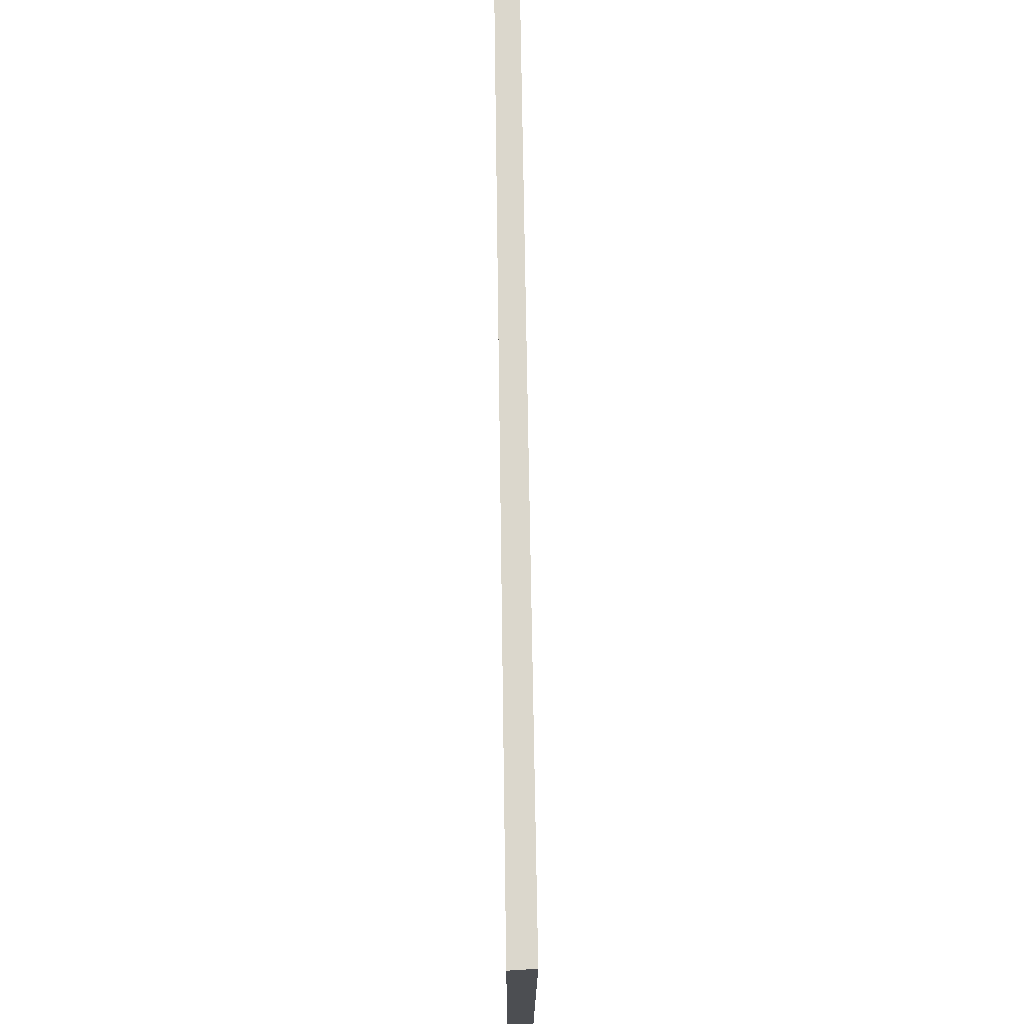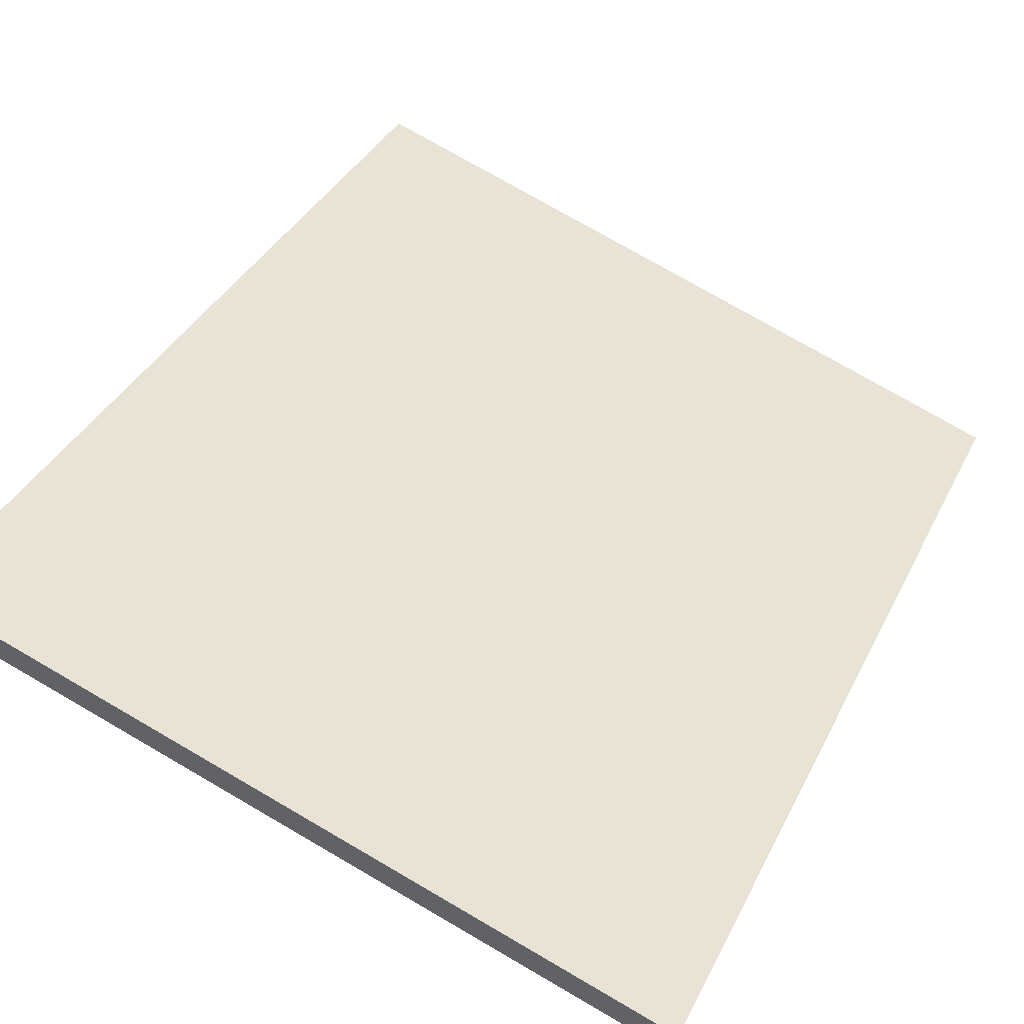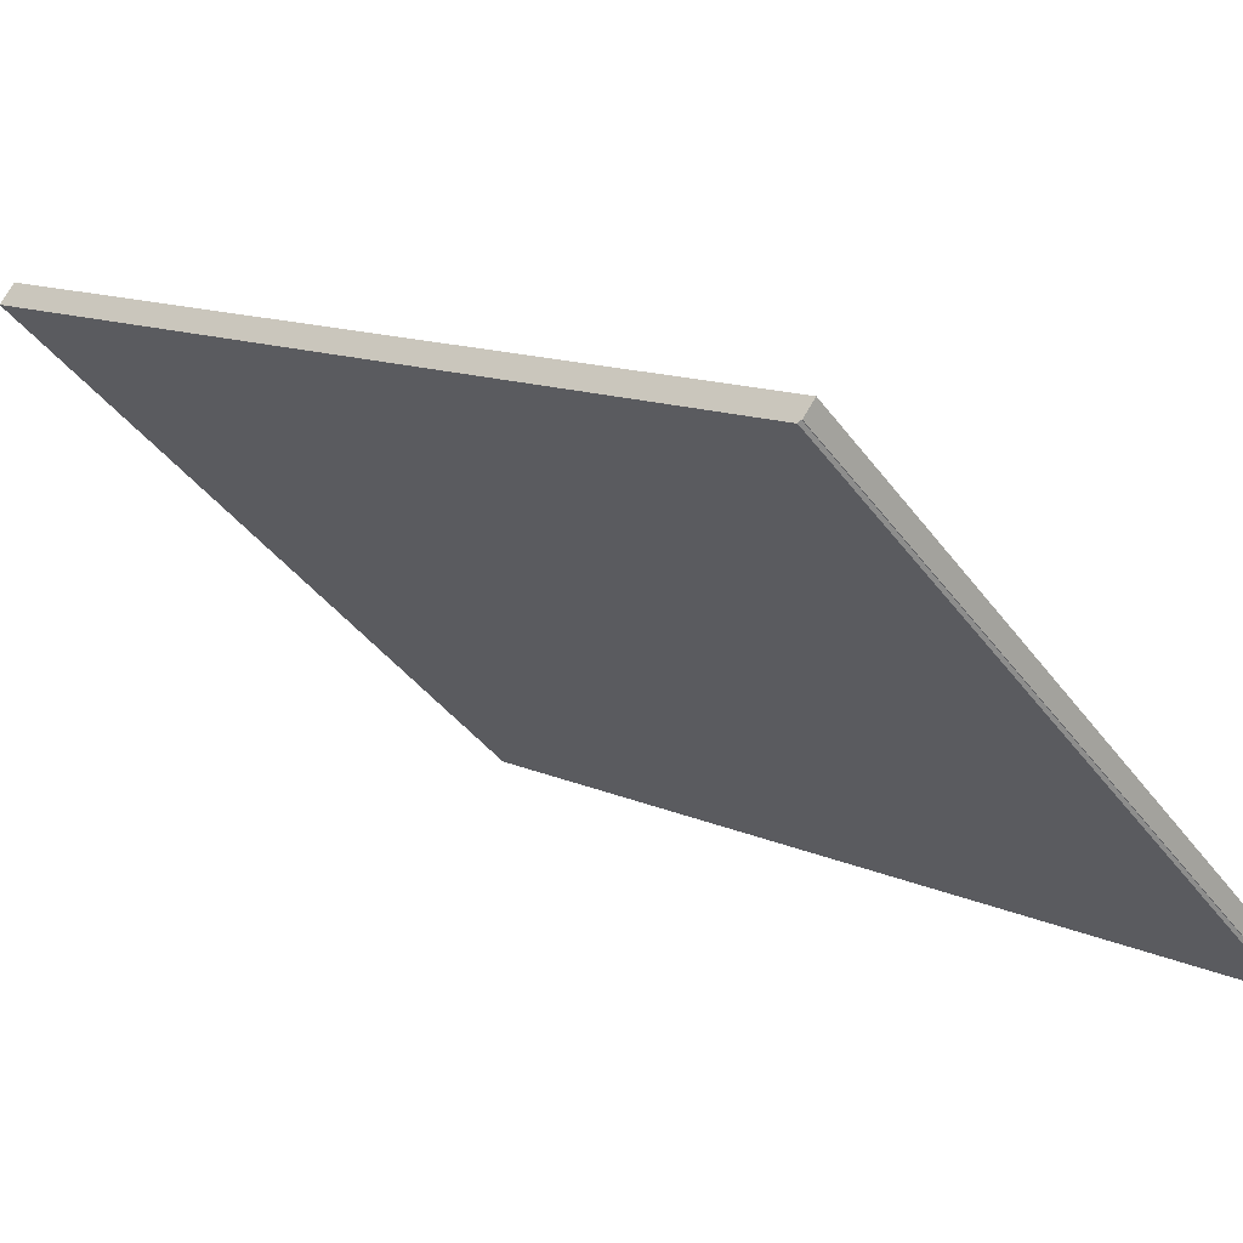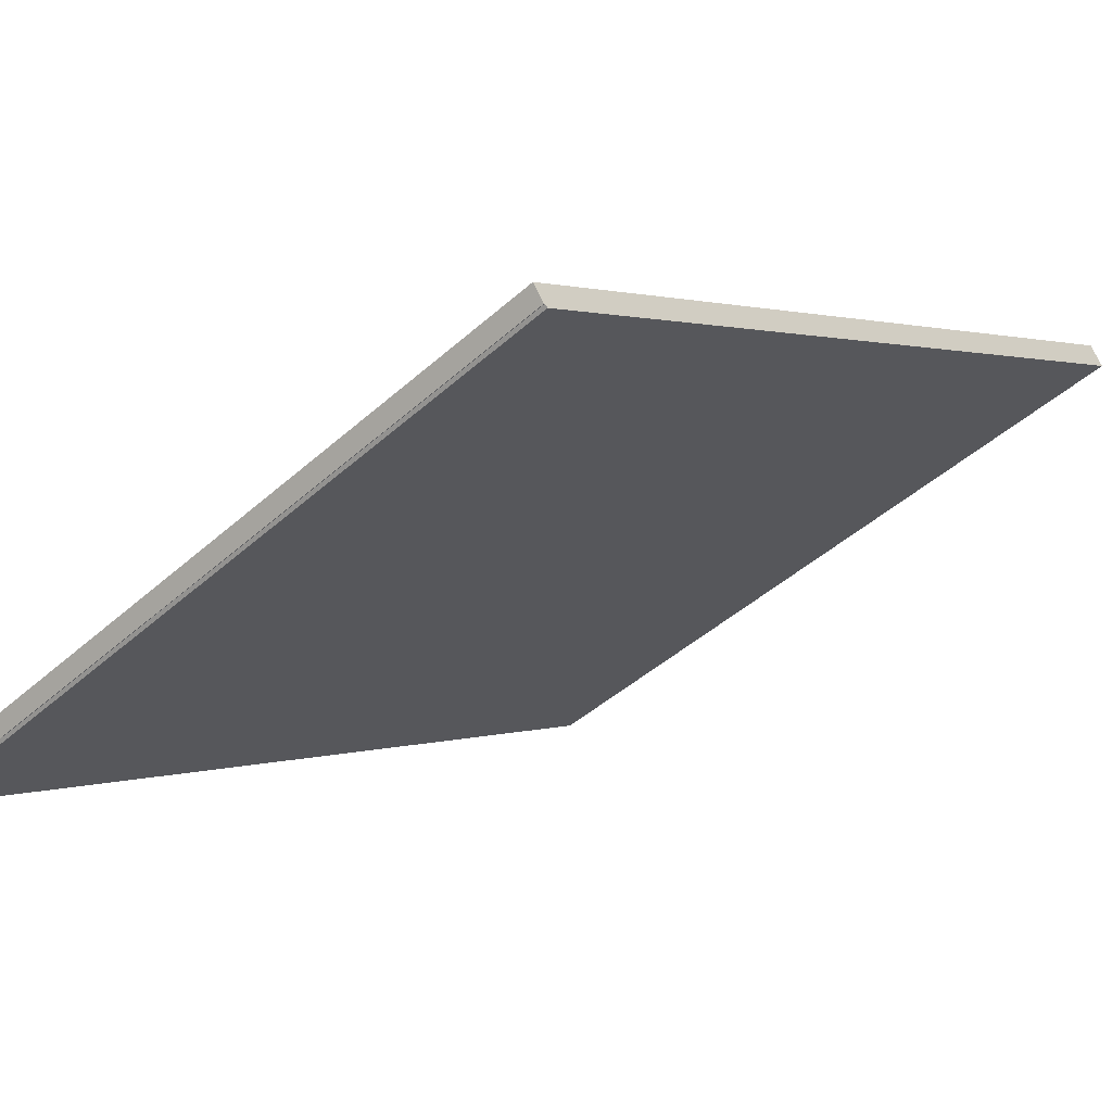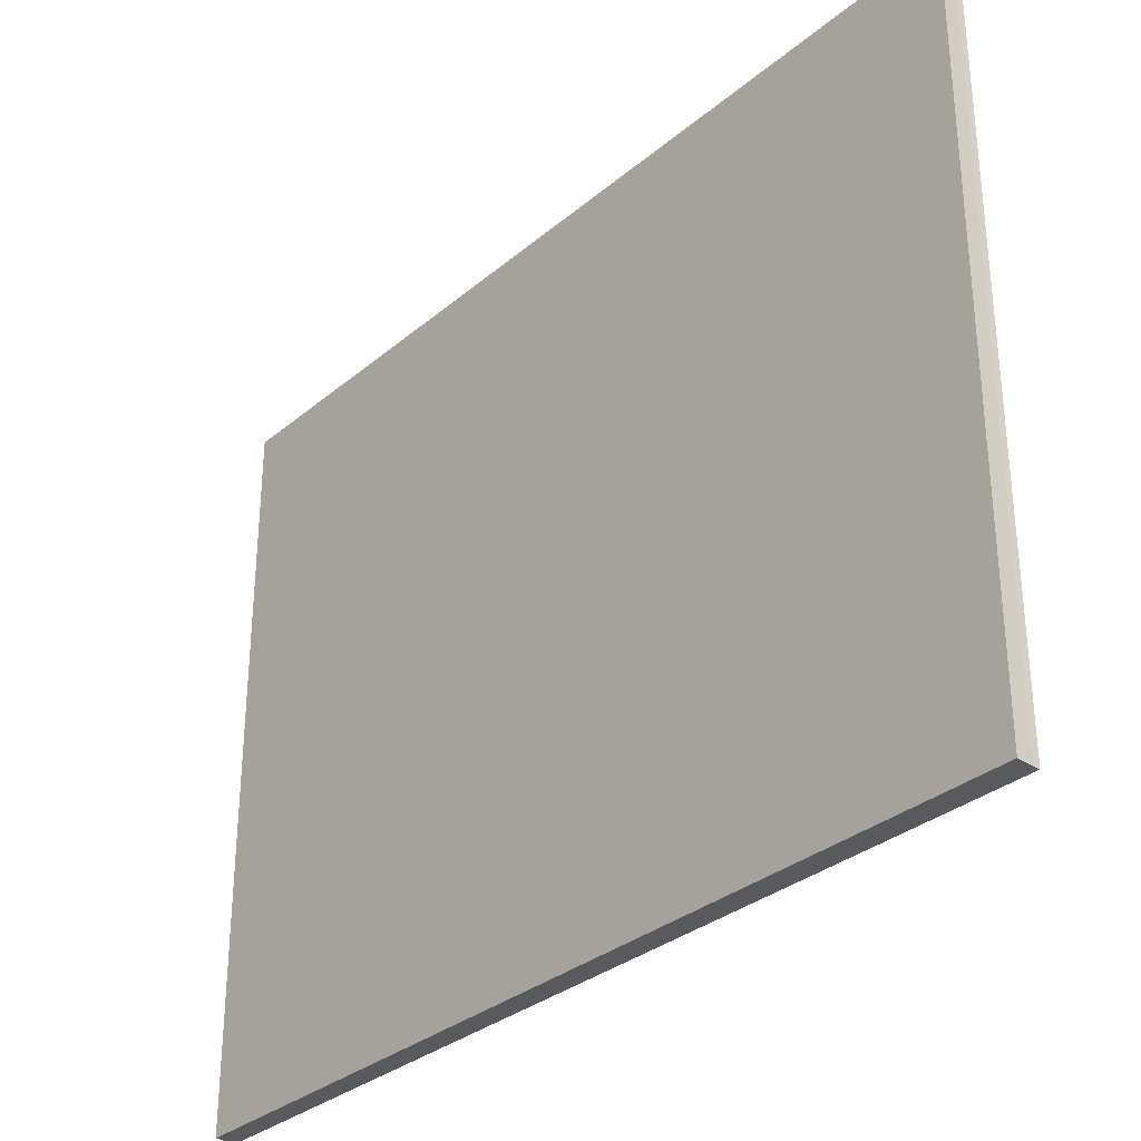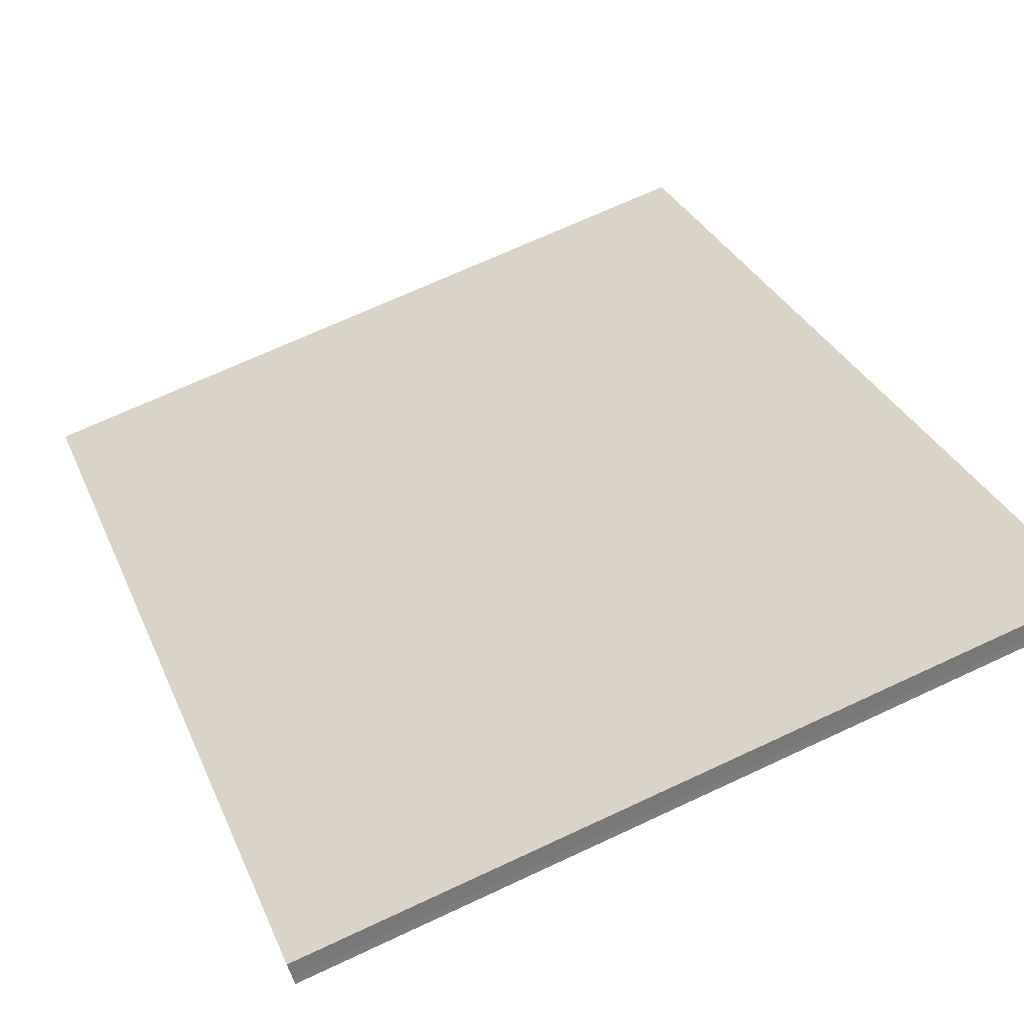
<metadata>
{"format":"obj","ext":"obj","renderer":"f3d","projection":"perspective","resolution":1024,"background":"white","views":[{"elev":73.2,"azim":52.9,"up":"+Y"},{"elev":76.9,"azim":120.0,"up":"+Z"},{"elev":-41.0,"azim":-146.9,"up":"+Z"},{"elev":-45.1,"azim":-44.3,"up":"+Z"},{"elev":-31.8,"azim":13.2,"up":"+Y"},{"elev":69.4,"azim":65.0,"up":"+Z"}]}
</metadata>
<code>
v  19.64 19.07 13.92
v  0 19.07 1.168e-15
v  19.4 19.07 14.28
v  19.73 19.07 13.78
v  19.74 19.07 13.77
v  15.46 19.07 10.63
v  0.362 19.07 -0.41
v  0.291 19.07 -0.355
v  0.272 19.07 -0.37
v  19.74 -8.432e-16 13.77
v  0.362 2.511e-17 -0.41
v  15.46 -6.512e-16 10.63
v  0.291 2.174e-17 -0.355
v  0.272 2.266e-17 -0.37
v  0 0 0
v  19.4 -8.743e-16 14.28
v  19.73 -8.44e-16 13.78
v  19.64 -8.522e-16 13.92
g defaultobject
f 1 2 3
f 2 1 4
f 2 4 5
f 2 5 6
f 2 6 7
f 2 7 8
f 9 2 8
f 10 6 5
f 6 10 7
f 7 10 11
f 11 10 12
f 13 9 8
f 9 13 14
f 11 8 7
f 8 11 13
f 14 2 9
f 2 14 15
f 15 3 2
f 3 15 16
f 17 5 4
f 5 17 10
f 16 1 3
f 1 16 18
f 18 4 1
f 4 18 17
f 13 15 14
f 15 13 16
f 16 13 11
f 16 11 12
f 16 12 18
f 18 12 17
f 17 12 10

</code>
